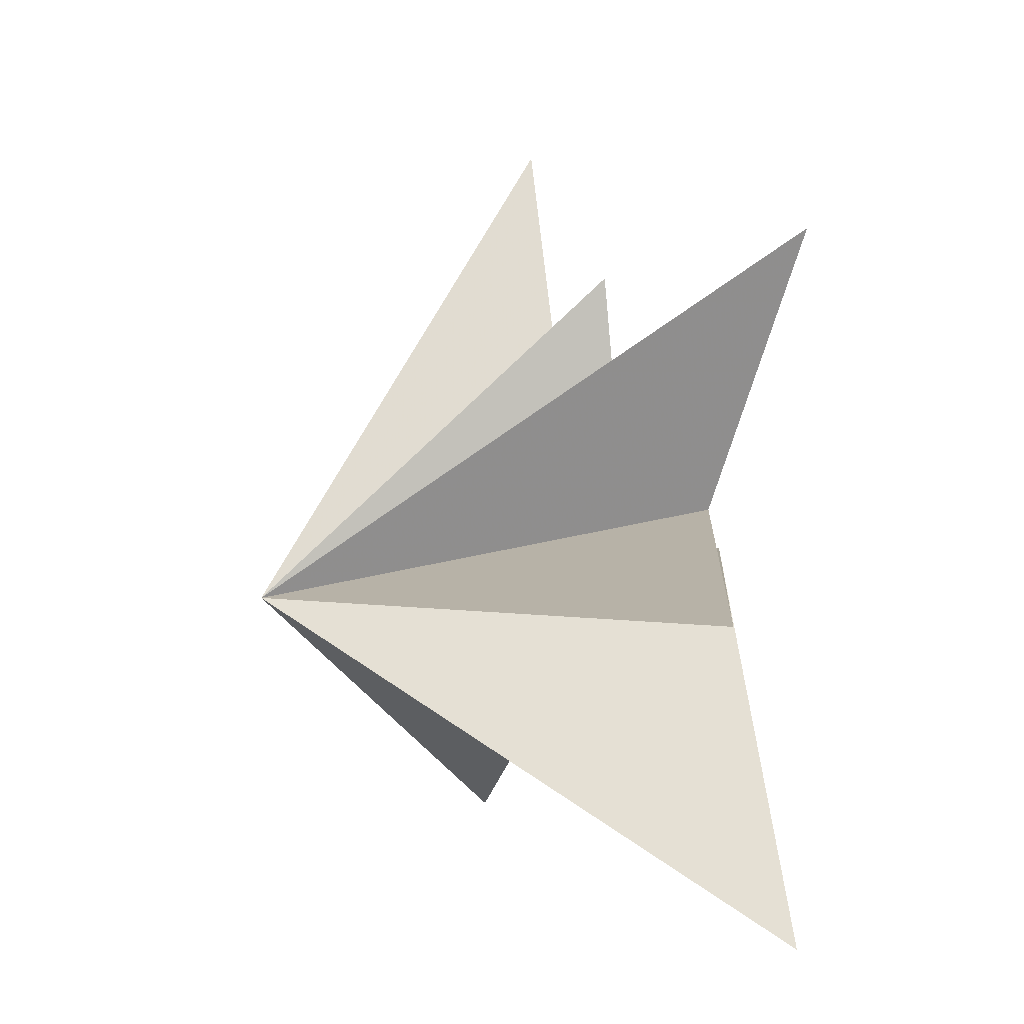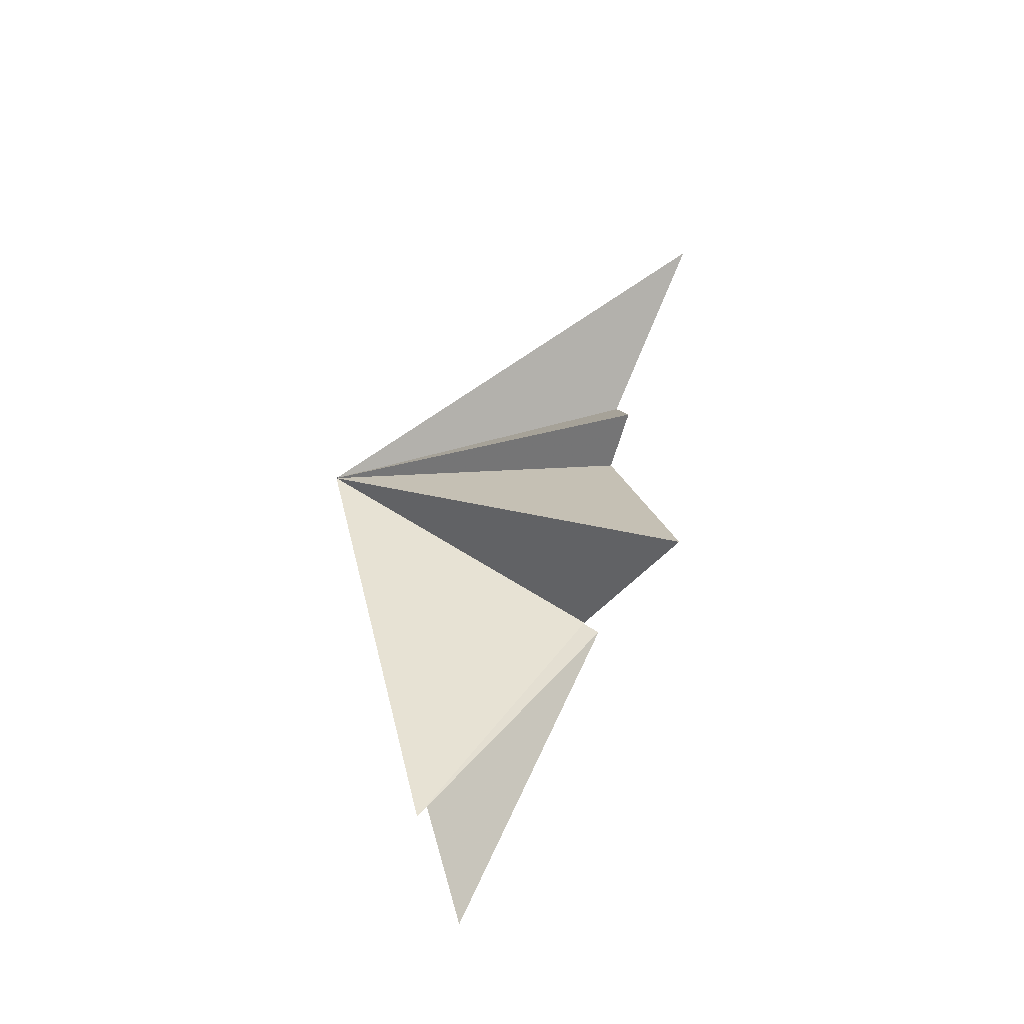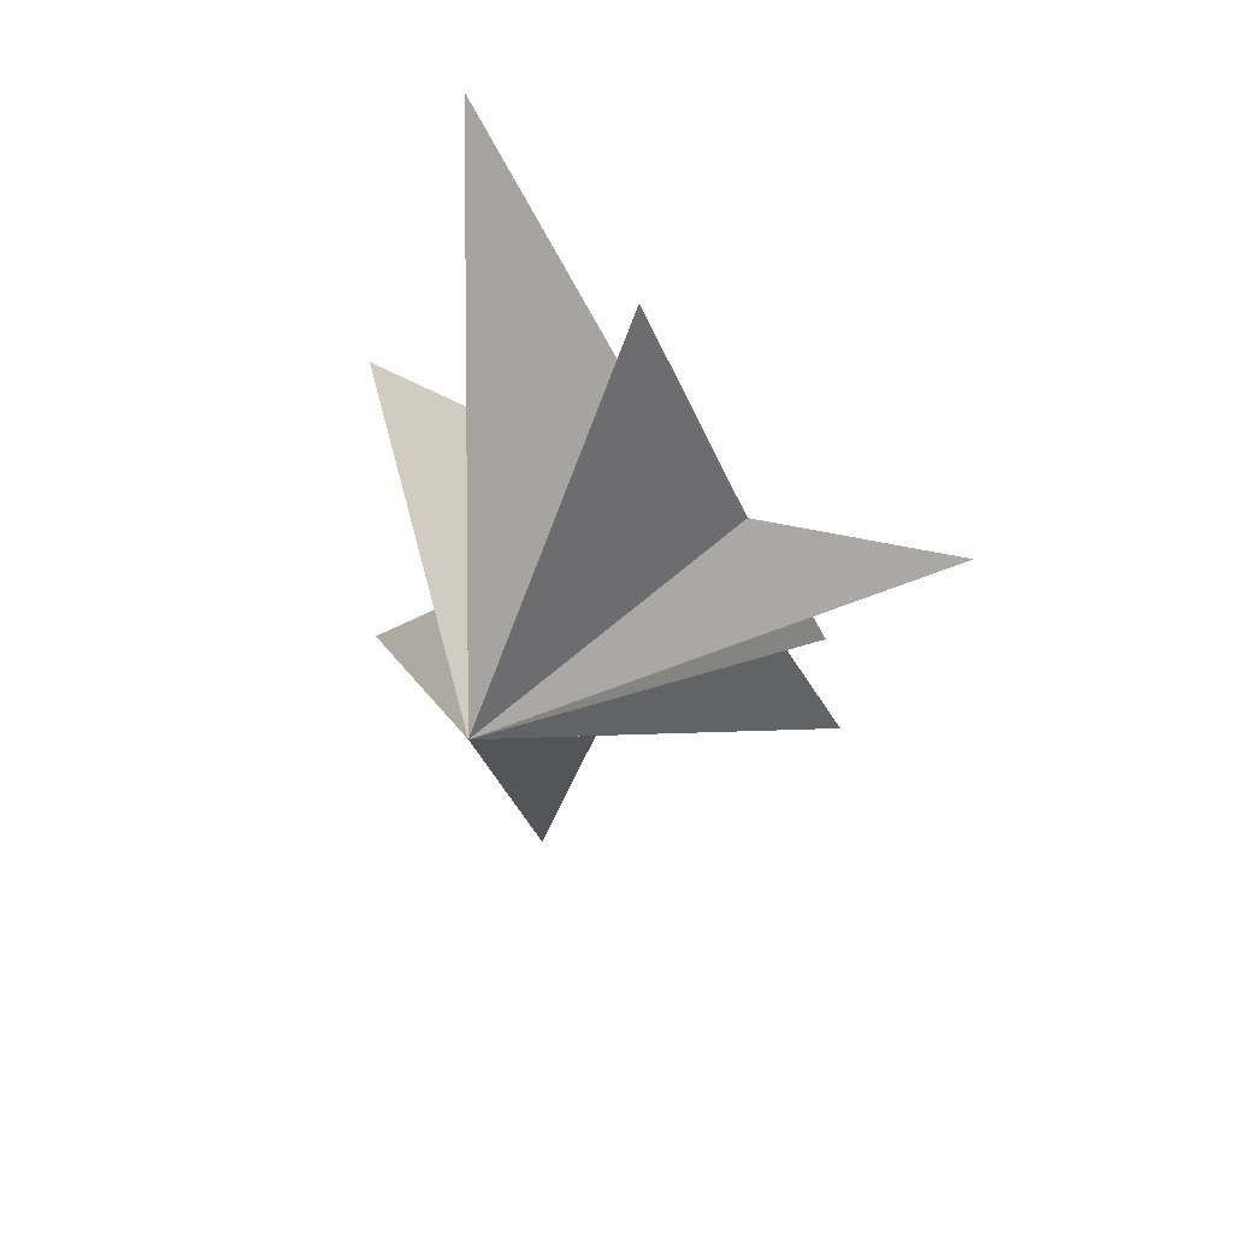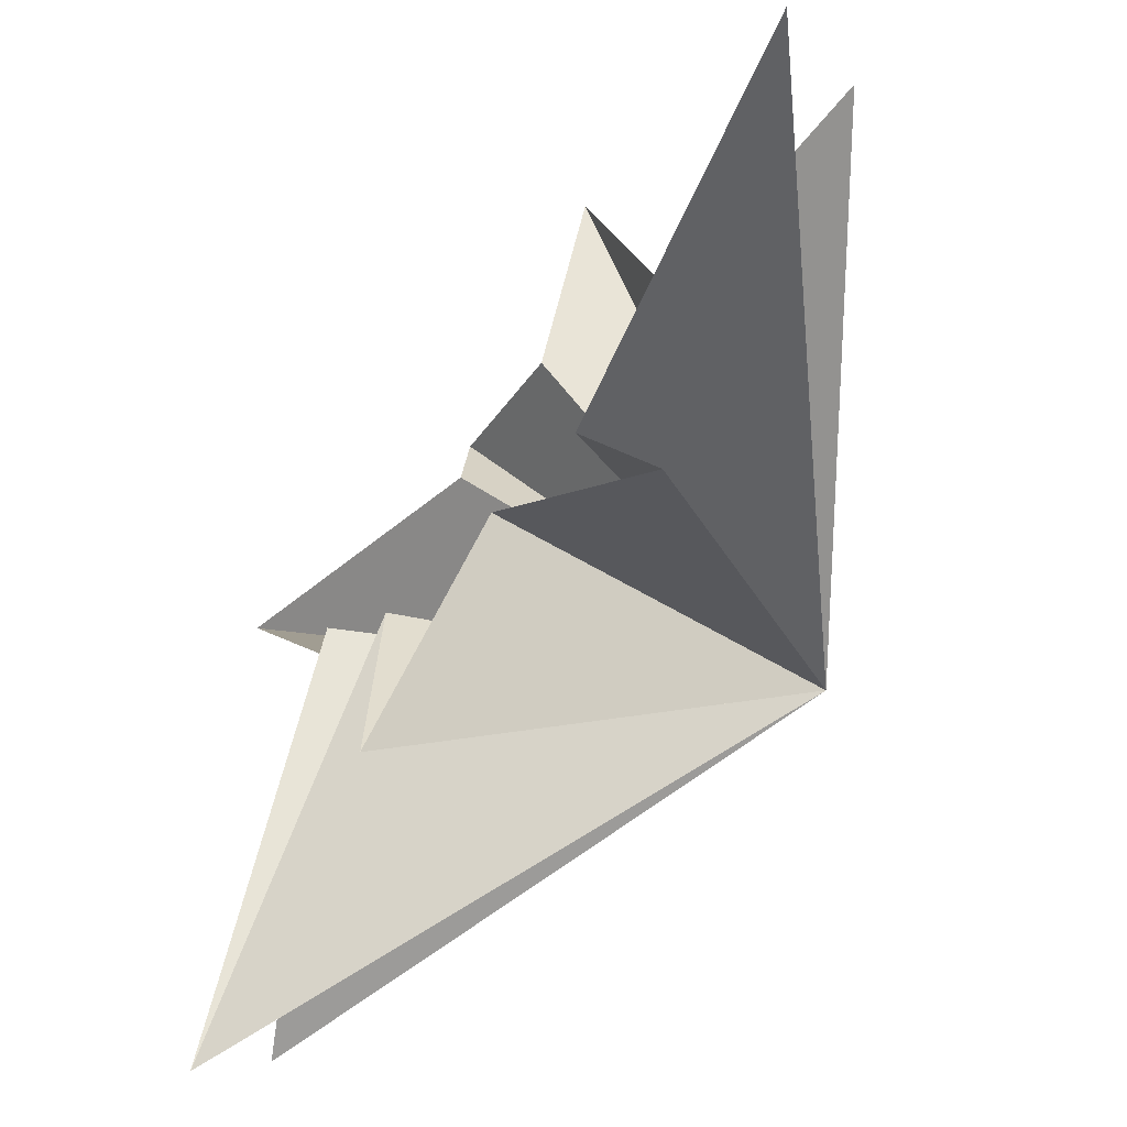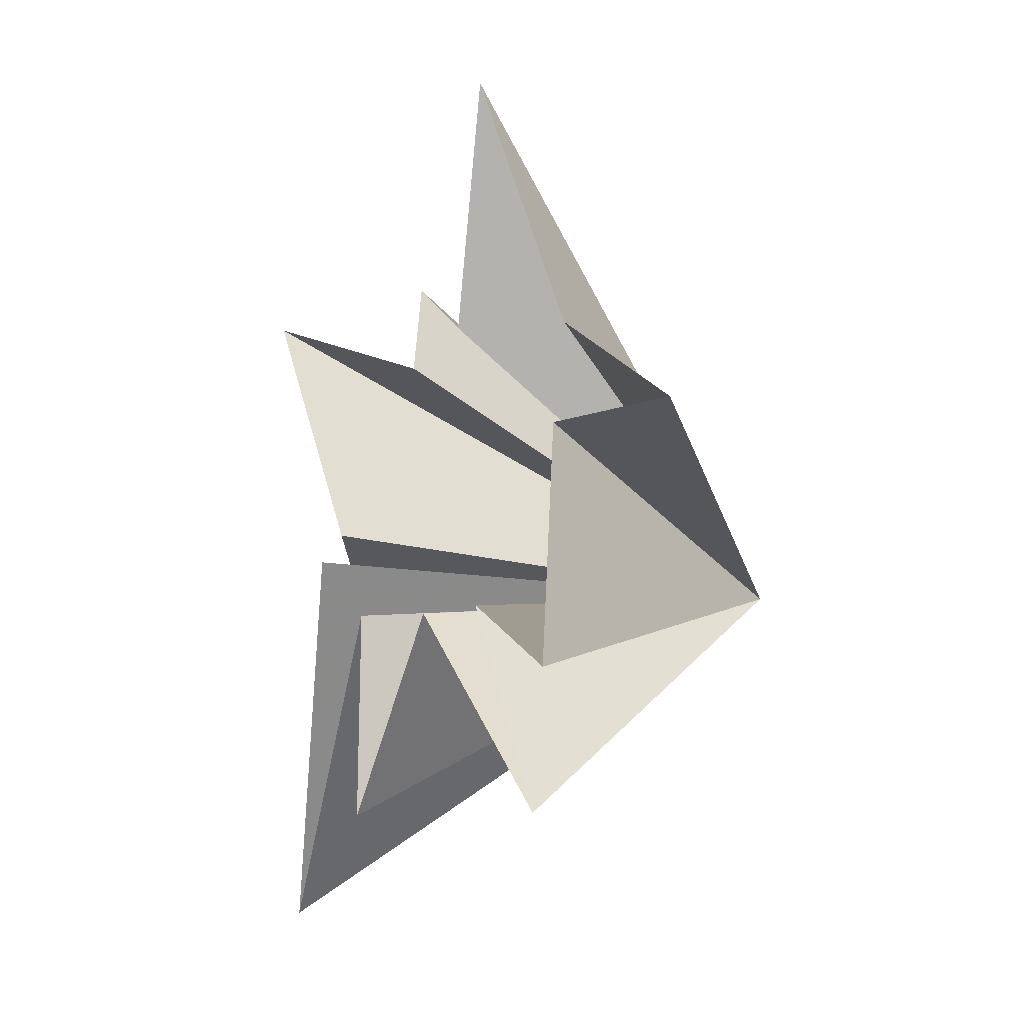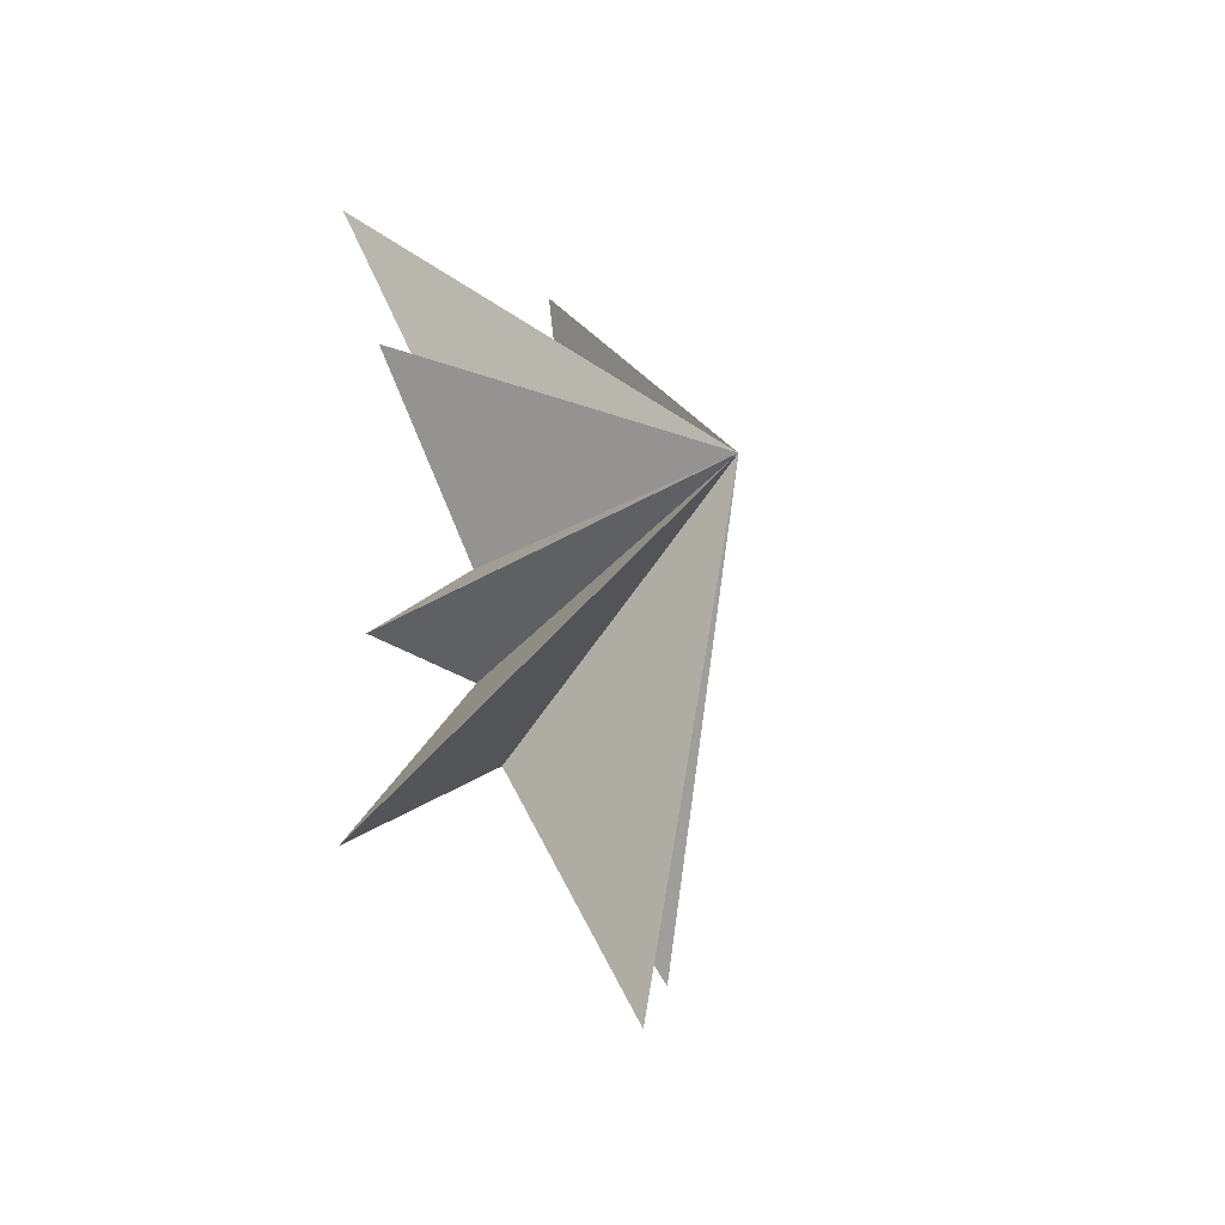
<metadata>
{"format":"obj","ext":"obj","renderer":"f3d","projection":"perspective","resolution":1024,"background":"white","views":[{"elev":2.1,"azim":152.2,"up":"+Y"},{"elev":-53.9,"azim":160.4,"up":"+Z"},{"elev":63.2,"azim":110.8,"up":"+Z"},{"elev":-64.6,"azim":-39.0,"up":"+Y"},{"elev":-12.4,"azim":-25.2,"up":"+Y"},{"elev":-31.2,"azim":36.7,"up":"+Z"}]}
</metadata>
<code>
v 0.2832 -0.2105 -5.473
v 3.489 -1.554 -11.27
v -0.3261 -0.8604 -4.82
v 0.9709 -6.549 -9.065
v -0.08725 -1.982 -3.578
v 0.08492 -5.288 -4.101
v 0.02566 -2.323 -1.212
v 0.4408 -5.814 1.967
v 0.139 -2.474 0.5601
v -2.032 -4.592 7.424
v 0.4706 0.005611 2.645
v 0.358 -0.5315 6.526
v 1.034 1.85 1.885
v -0.0487 5.879 1.096
v 0.2484 2.25 -0.3916
v 0.458 2.169 -2.7
v -0.01907 4.116 -7.786
v 0.583 3.56 -2.676
v 5.898 -1.73 -0.5683
f 19 10 9
f 11 10 19
f 19 12 11
f 19 9 8
f 19 8 7
f 6 19 7
f 5 19 6
f 19 14 13
f 14 19 15
f 19 13 12
f 19 5 4
f 19 4 3
f 19 3 2
f 19 2 1
f 19 1 17
f 19 17 16
f 19 16 18
f 19 18 15

</code>
